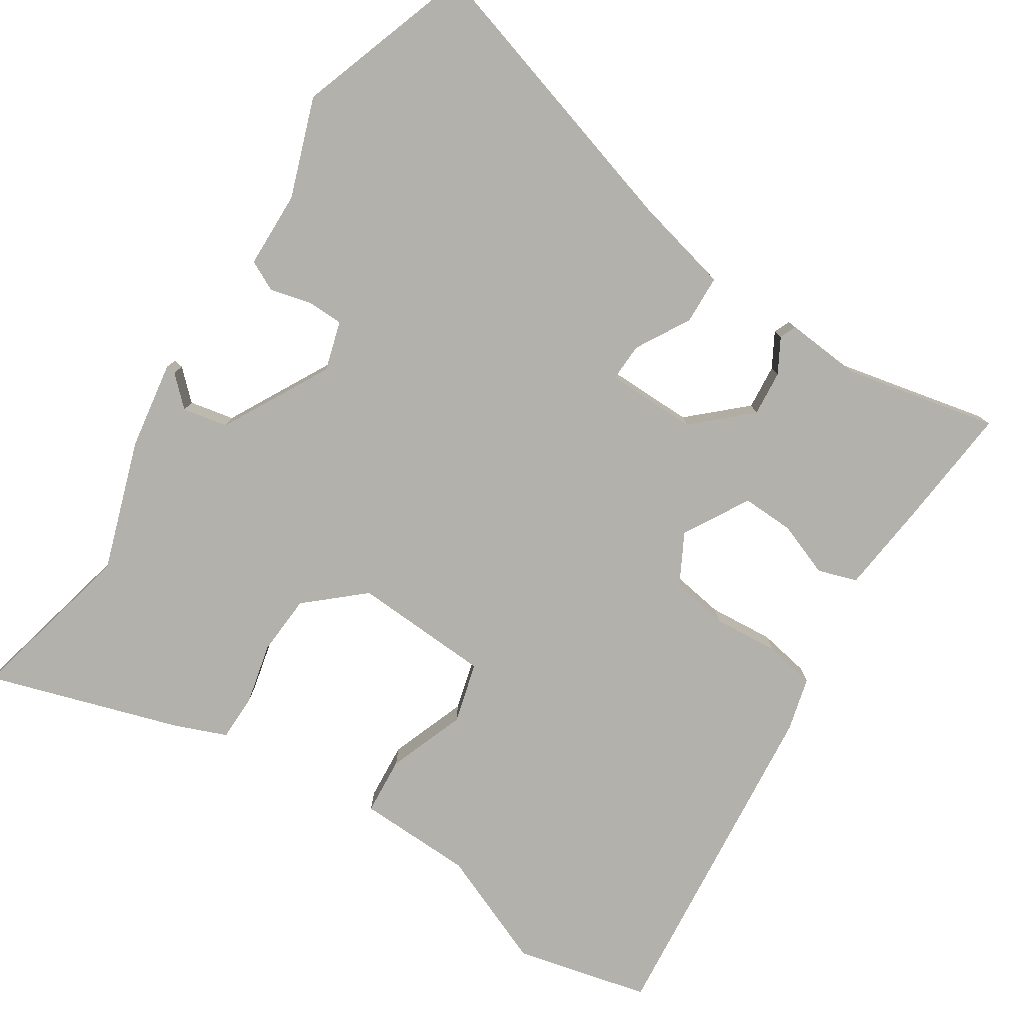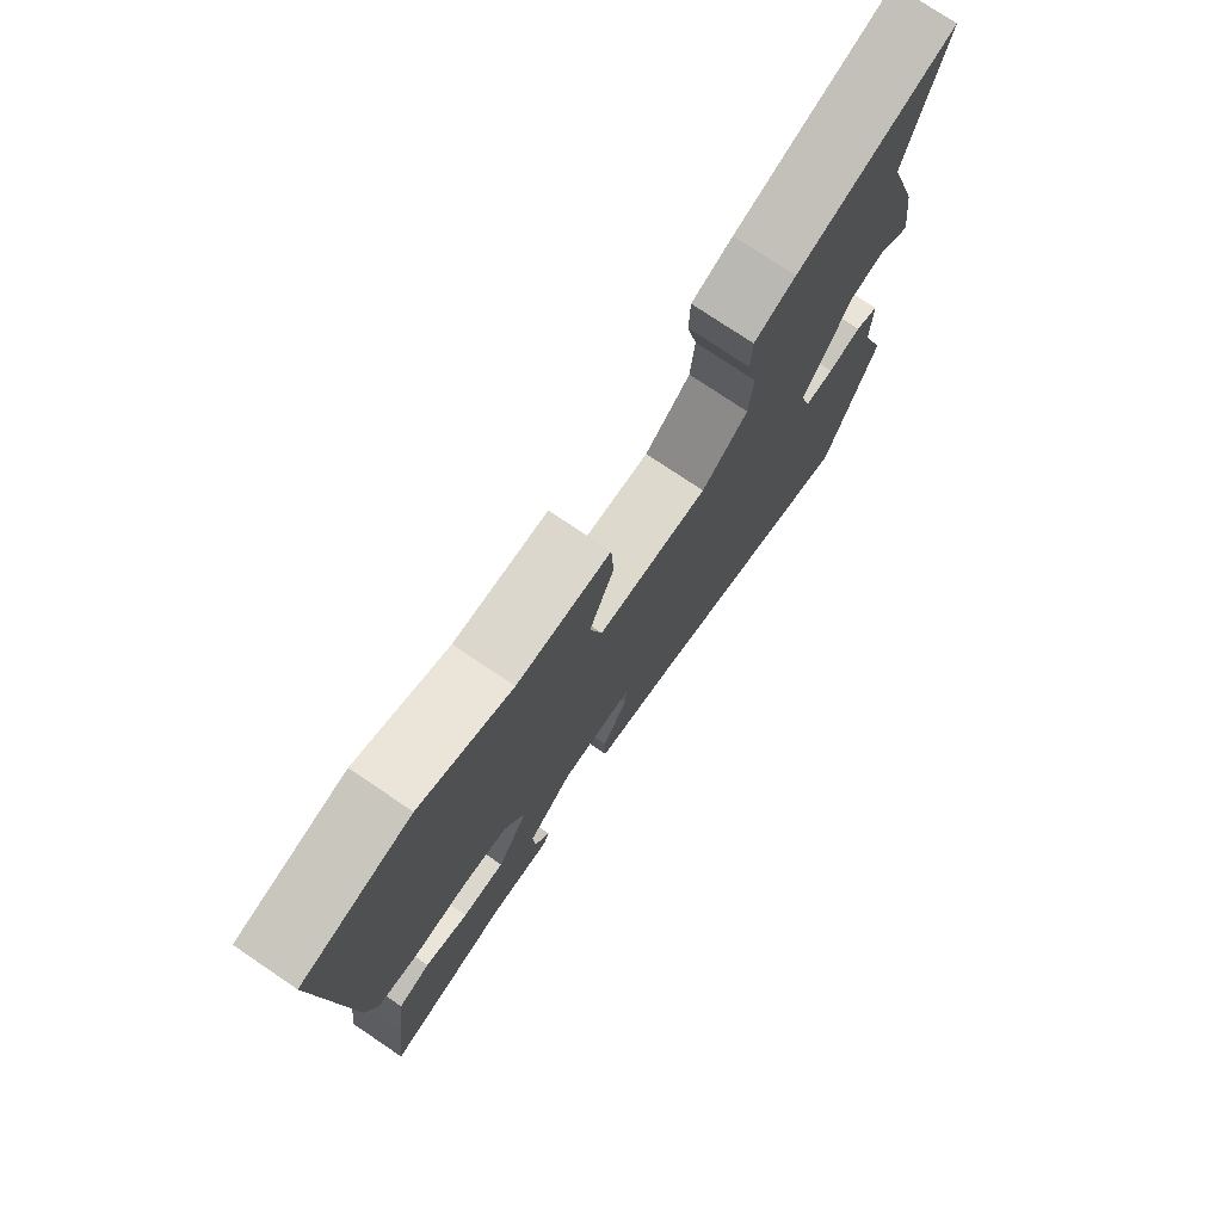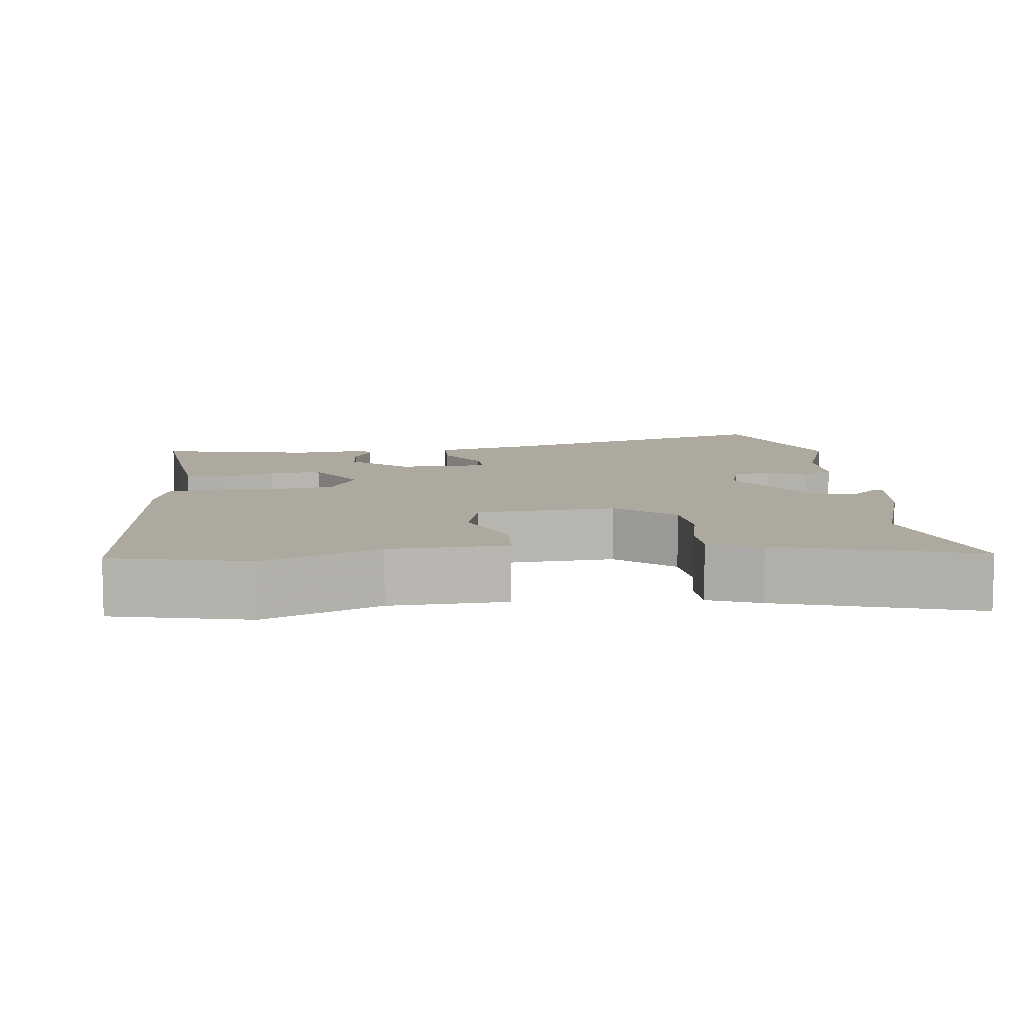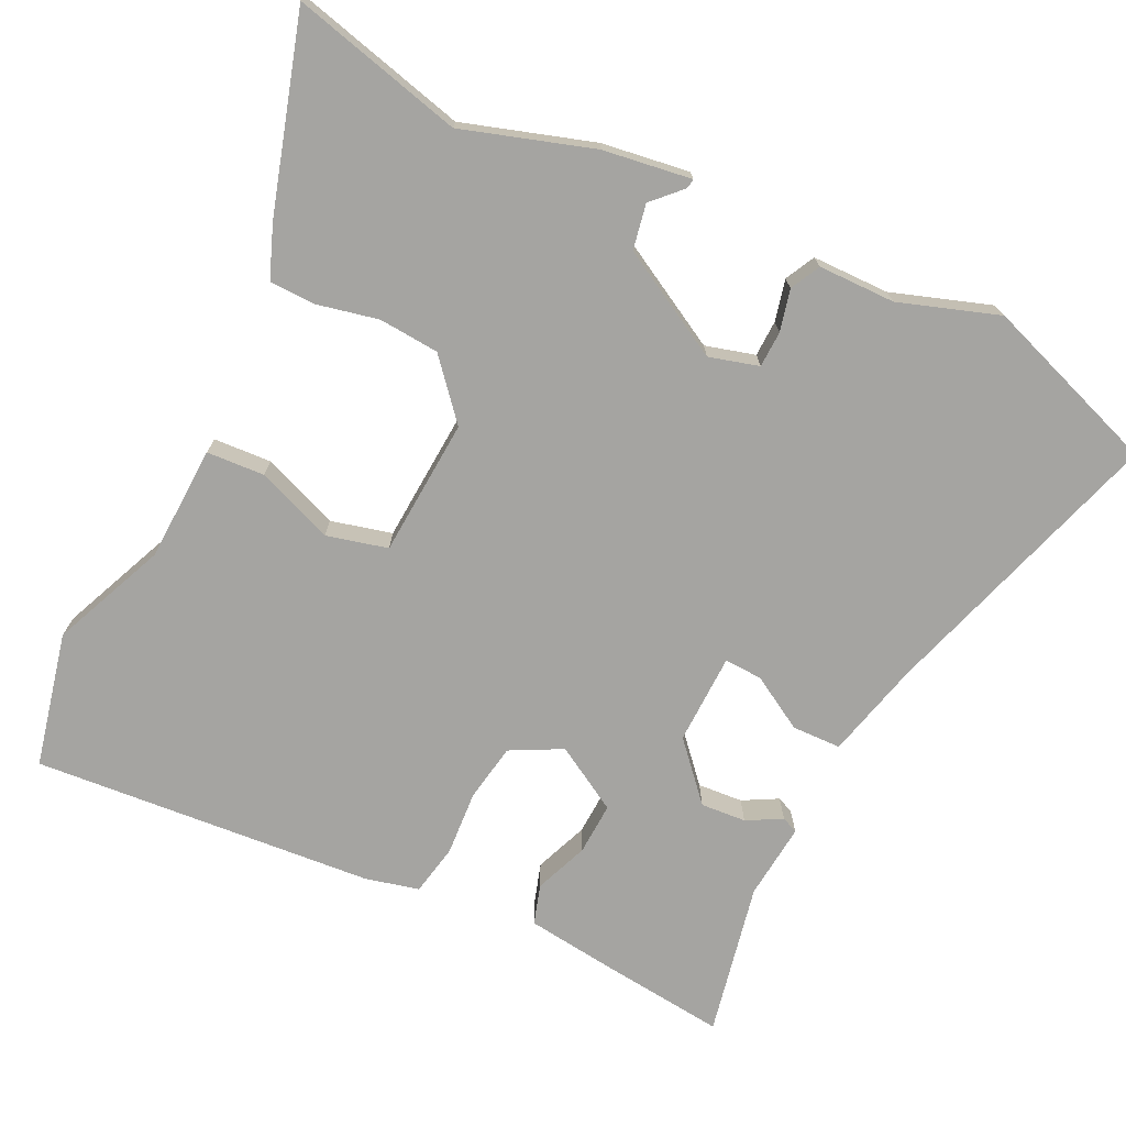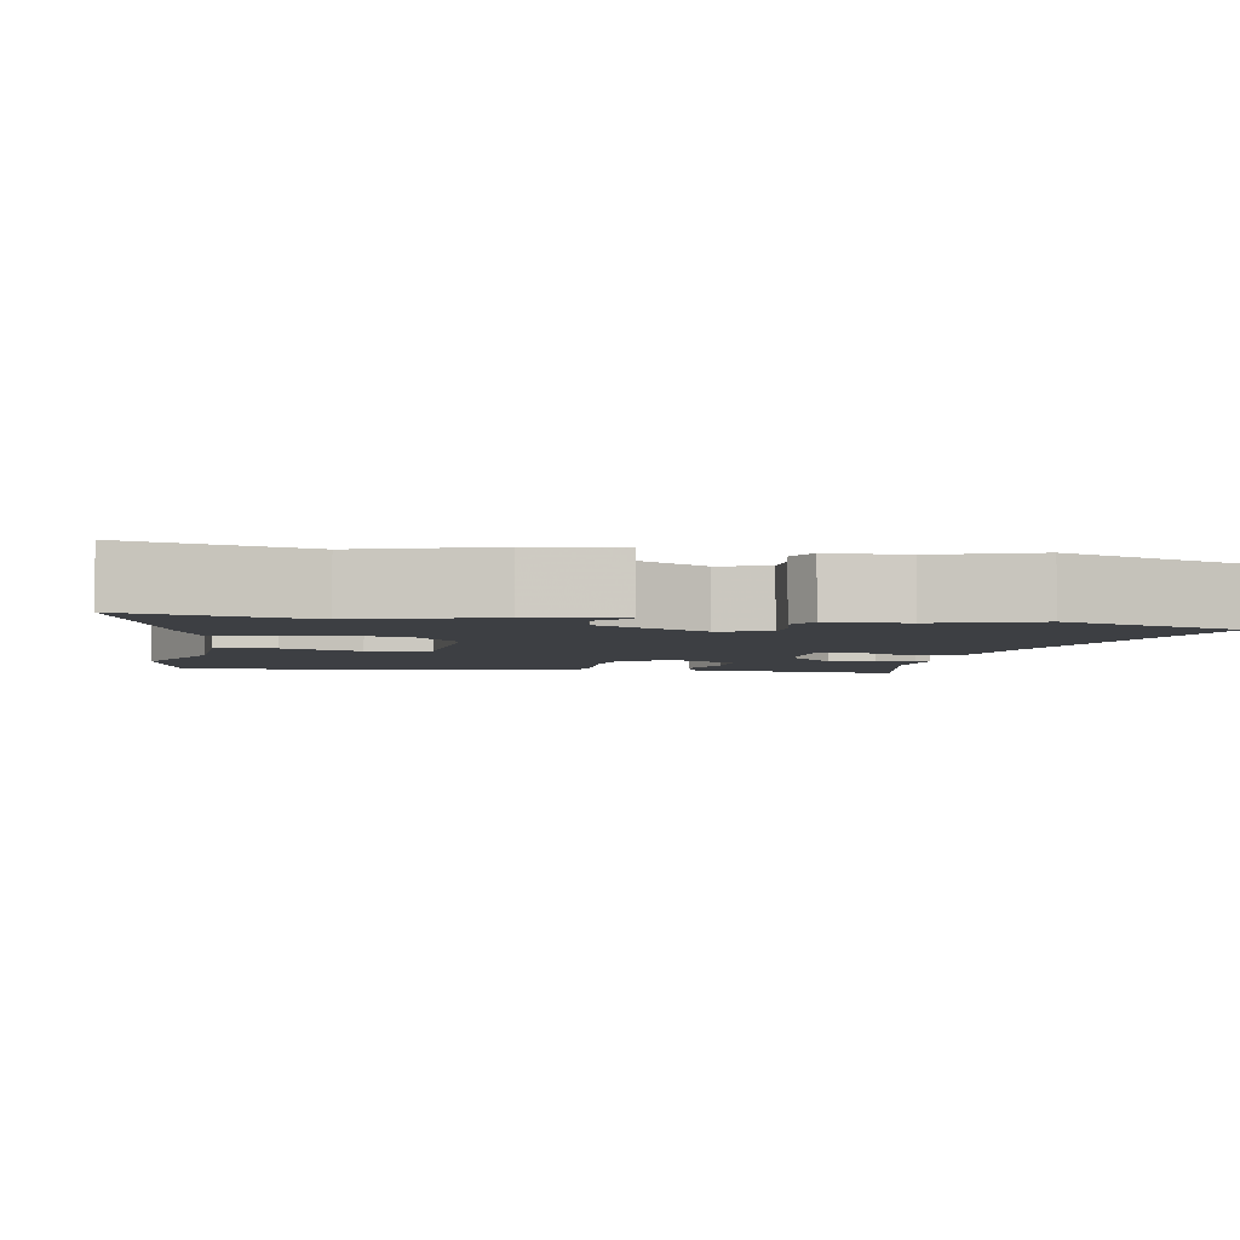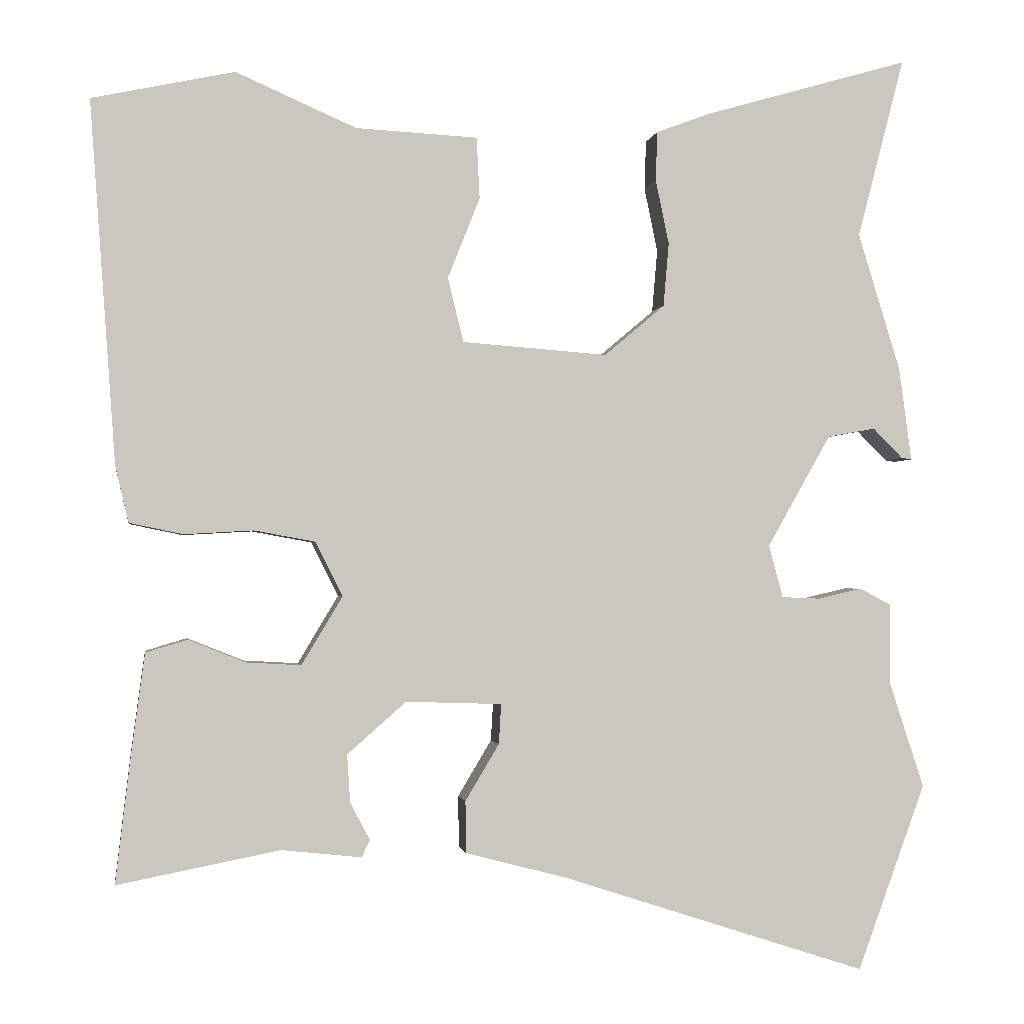
<metadata>
{"format":"obj","ext":"obj","renderer":"f3d","projection":"perspective","resolution":1024,"background":"white","views":[{"elev":-79.1,"azim":148.5,"up":"+Y"},{"elev":76.1,"azim":-56.0,"up":"+Z"},{"elev":9.0,"azim":-6.0,"up":"+Y"},{"elev":-73.2,"azim":64.7,"up":"+Y"},{"elev":-4.0,"azim":80.7,"up":"+Y"},{"elev":-1.5,"azim":-8.9,"up":"+Z"}]}
</metadata>
<code>
v -0.538 0.07 0.492
v -0.357 0.07 0.531
v -0.204 0.07 0.464
v -0.049 0.07 0.456
v -0.045 0.07 0.378
v -0.086 0.07 0.275
v -0.066 0.07 0.193
v 0.119 0.07 0.179
v 0.196 0.07 0.244
v 0.203 0.07 0.325
v 0.186 0.07 0.407
v 0.188 0.07 0.47
v 0.257 0.07 0.496
v 0.519 0.07 0.572
v 0.459 0.07 0.342
v 0.513 0.07 0.166
v 0.529 0.07 0.047
v 0.516 0.07 0.049
v 0.478 0.07 0.087
v 0.417 0.07 0.076
v 0.336 0.07 -0.067
v 0.354 0.07 -0.134
v 0.403 0.07 -0.136
v 0.459 0.07 -0.123
v 0.499 0.07 -0.144
v 0.499 0.07 -0.248
v 0.543 0.07 -0.382
v 0.456 0.07 -0.619
v 0.068 0.07 -0.493
v -0.062 0.07 -0.459
v -0.063 0.07 -0.393
v -0.02 0.07 -0.321
v -0.017 0.07 -0.27
v -0.139 0.07 -0.266
v -0.214 0.07 -0.332
v -0.21 0.07 -0.393
v -0.185 0.07 -0.44
v -0.195 0.07 -0.462
v -0.297 0.07 -0.451
v -0.503 0.07 -0.491
v -0.484 0.07 -0.33
v -0.467 0.07 -0.202
v -0.414 0.07 -0.186
v -0.342 0.07 -0.215
v -0.272 0.07 -0.219
v -0.22 0.07 -0.132
v -0.255 0.07 -0.063
v -0.332 0.07 -0.049
v -0.42 0.07 -0.054
v -0.488 0.07 -0.04
v -0.505 0.07 0.032
v -0.538 0 0.492
v -0.357 0 0.531
v -0.204 0 0.464
v -0.049 0 0.456
v -0.045 0 0.378
v -0.086 0 0.275
v -0.066 0 0.193
v 0.119 0 0.179
v 0.196 0 0.244
v 0.203 0 0.325
v 0.186 0 0.407
v 0.188 0 0.47
v 0.257 0 0.496
v 0.519 0 0.572
v 0.459 0 0.342
v 0.513 0 0.166
v 0.529 0 0.047
v 0.516 0 0.049
v 0.478 0 0.087
v 0.417 0 0.076
v 0.336 0 -0.067
v 0.354 0 -0.134
v 0.403 0 -0.136
v 0.459 0 -0.123
v 0.499 0 -0.144
v 0.499 0 -0.248
v 0.543 0 -0.382
v 0.456 0 -0.619
v 0.068 0 -0.493
v -0.062 0 -0.459
v -0.063 0 -0.393
v -0.02 0 -0.321
v -0.017 0 -0.27
v -0.139 0 -0.266
v -0.214 0 -0.332
v -0.21 0 -0.393
v -0.185 0 -0.44
v -0.195 0 -0.462
v -0.297 0 -0.451
v -0.503 0 -0.491
v -0.484 0 -0.33
v -0.467 0 -0.202
v -0.414 0 -0.186
v -0.342 0 -0.215
v -0.272 0 -0.219
v -0.22 0 -0.132
v -0.255 0 -0.063
v -0.332 0 -0.049
v -0.42 0 -0.054
v -0.488 0 -0.04
v -0.505 0 0.032
f 48 49 50 51
f 47 48 51 1
f 41 42 43 44
f 39 40 41 44
f 39 44 45
f 36 37 38 39
f 35 36 39 45
f 34 35 45 46
f 29 30 31 32
f 29 32 33
f 26 27 28 29
f 26 29 33
f 23 24 25 26
f 22 23 26 33
f 21 22 33 34
f 16 17 18 19
f 15 16 19 20
f 12 13 14 15
f 10 11 12 15
f 9 10 15 20
f 8 9 20 21
f 3 4 5 6
f 3 6 7
f 47 1 2 3
f 47 3 7
f 21 34 46 47
f 7 8 21 47
f 102 101 100 99
f 52 102 99 98
f 95 94 93 92
f 95 92 91 90
f 96 95 90
f 90 89 88 87
f 96 90 87 86
f 97 96 86 85
f 83 82 81 80
f 84 83 80
f 80 79 78 77
f 84 80 77
f 77 76 75 74
f 84 77 74 73
f 85 84 73 72
f 70 69 68 67
f 71 70 67 66
f 66 65 64 63
f 66 63 62 61
f 71 66 61 60
f 72 71 60 59
f 57 56 55 54
f 58 57 54
f 54 53 52 98
f 58 54 98
f 98 97 85 72
f 98 72 59 58
f 1 52 53 2
f 2 53 54 3
f 3 54 55 4
f 4 55 56 5
f 5 56 57 6
f 6 57 58 7
f 7 58 59 8
f 8 59 60 9
f 9 60 61 10
f 10 61 62 11
f 11 62 63 12
f 12 63 64 13
f 13 64 65 14
f 14 65 66 15
f 15 66 67 16
f 16 67 68 17
f 17 68 69 18
f 18 69 70 19
f 19 70 71 20
f 20 71 72 21
f 21 72 73 22
f 22 73 74 23
f 23 74 75 24
f 24 75 76 25
f 25 76 77 26
f 26 77 78 27
f 27 78 79 28
f 28 79 80 29
f 29 80 81 30
f 30 81 82 31
f 31 82 83 32
f 32 83 84 33
f 33 84 85 34
f 34 85 86 35
f 35 86 87 36
f 36 87 88 37
f 37 88 89 38
f 38 89 90 39
f 39 90 91 40
f 40 91 92 41
f 41 92 93 42
f 42 93 94 43
f 43 94 95 44
f 44 95 96 45
f 45 96 97 46
f 46 97 98 47
f 47 98 99 48
f 48 99 100 49
f 49 100 101 50
f 50 101 102 51
f 51 102 52 1

</code>
